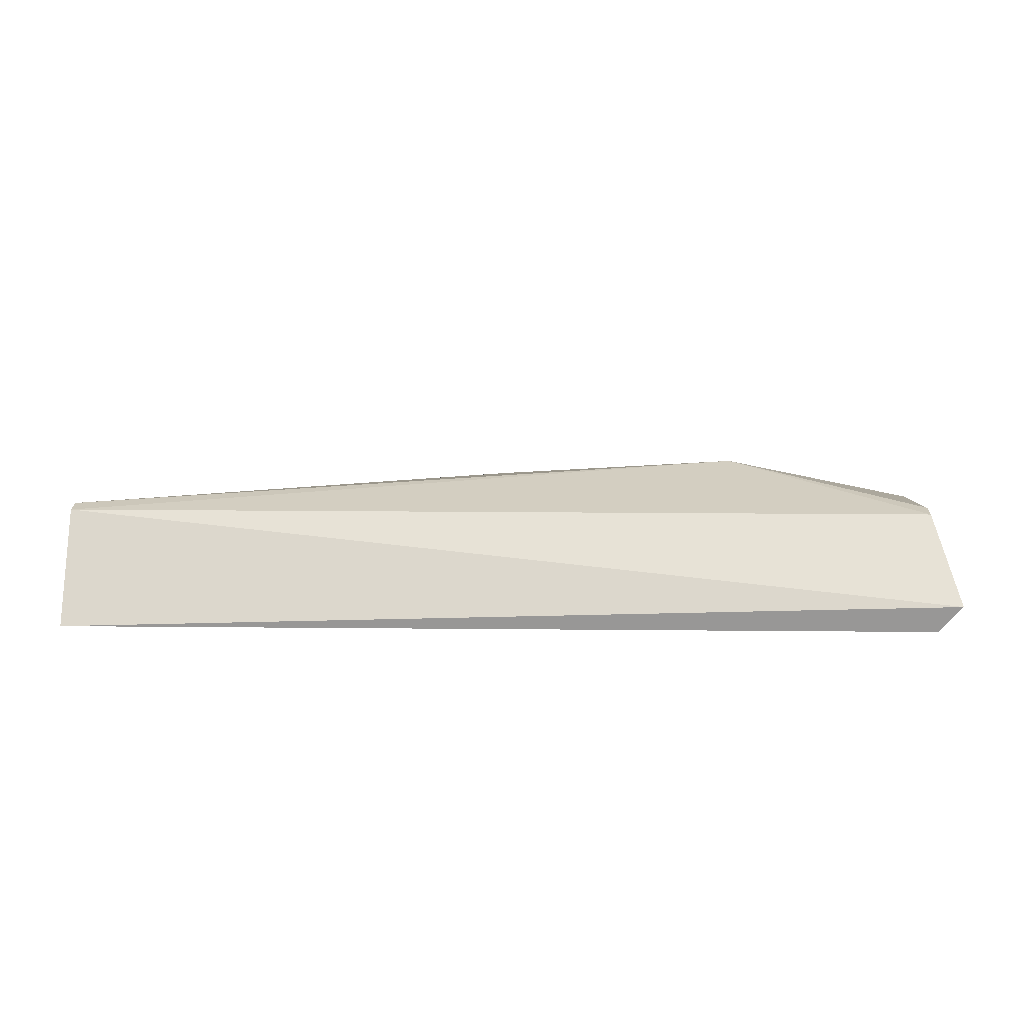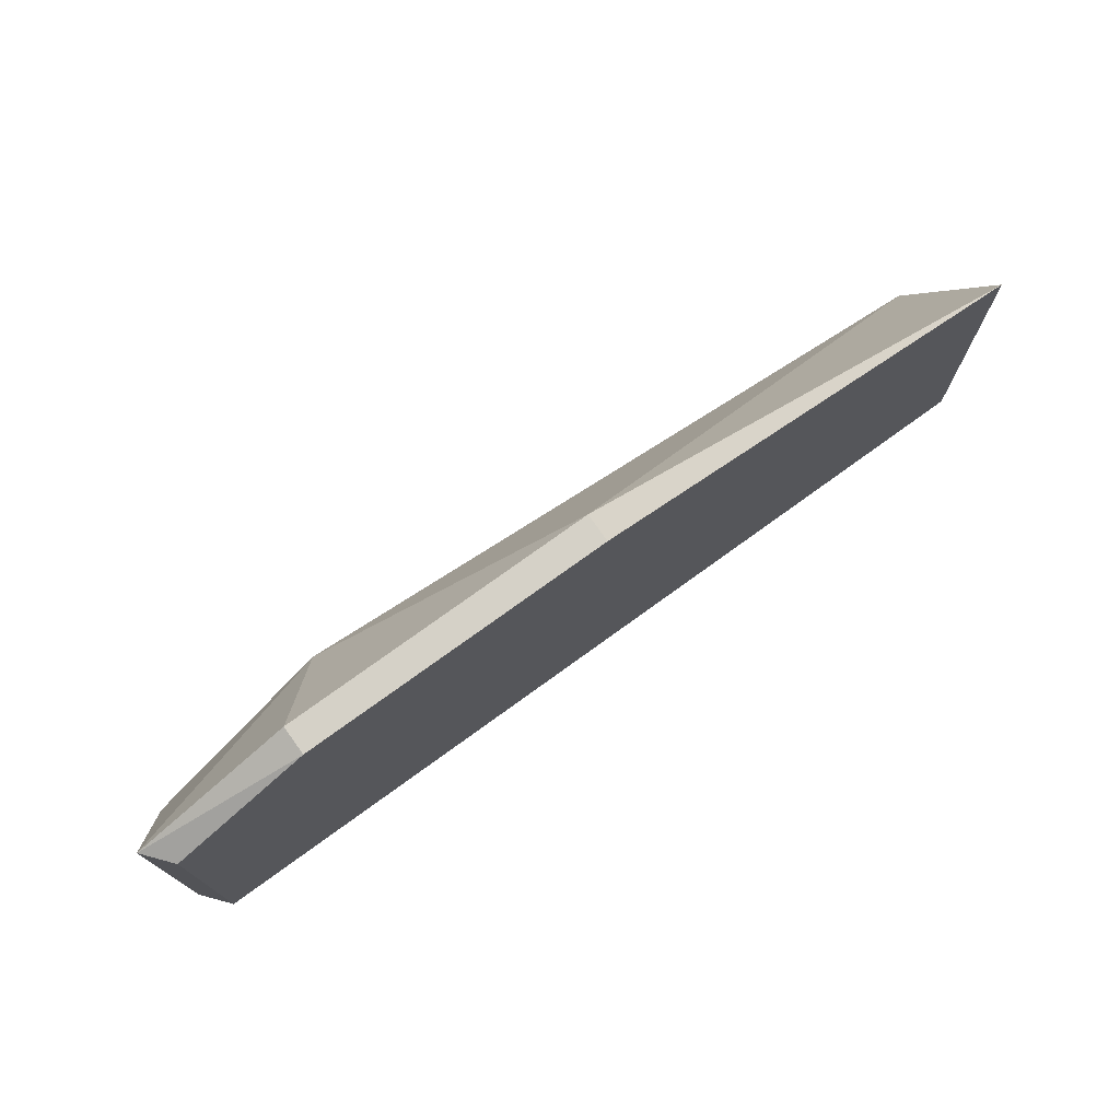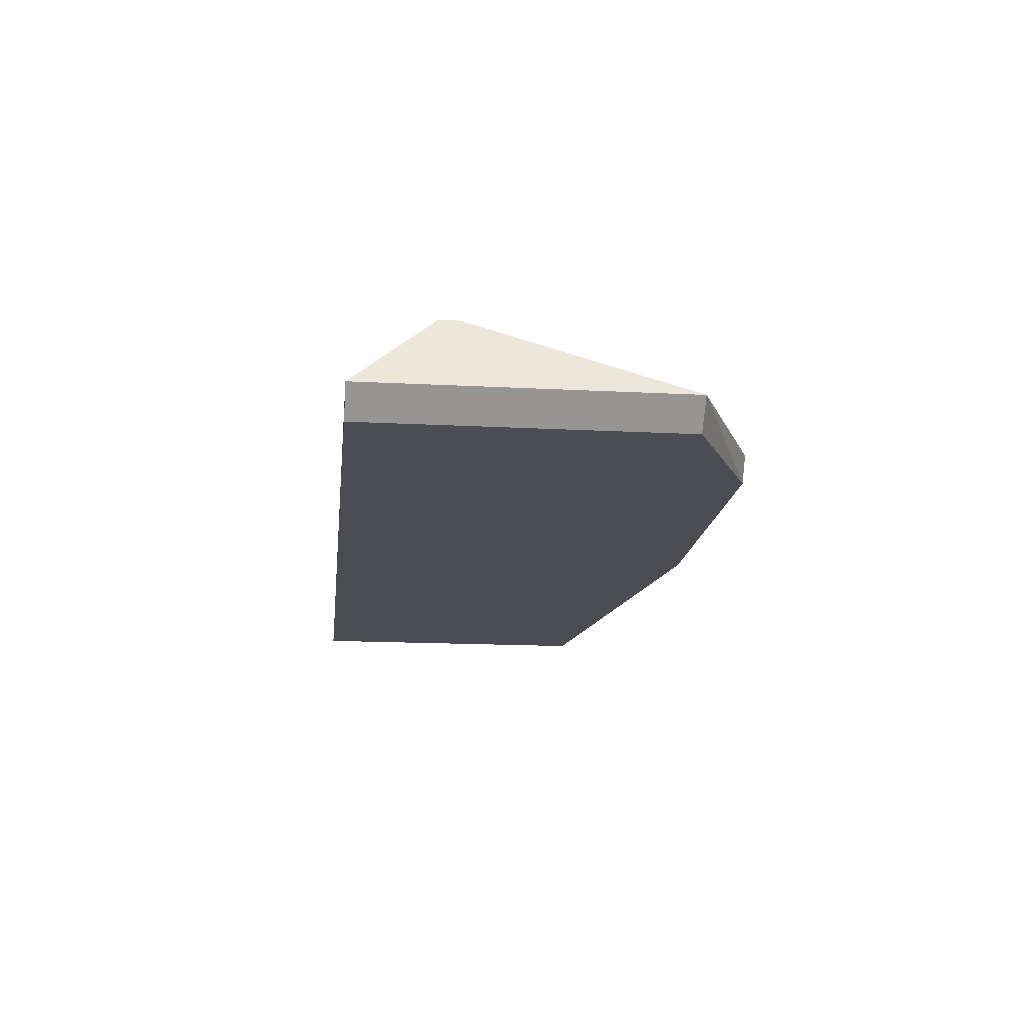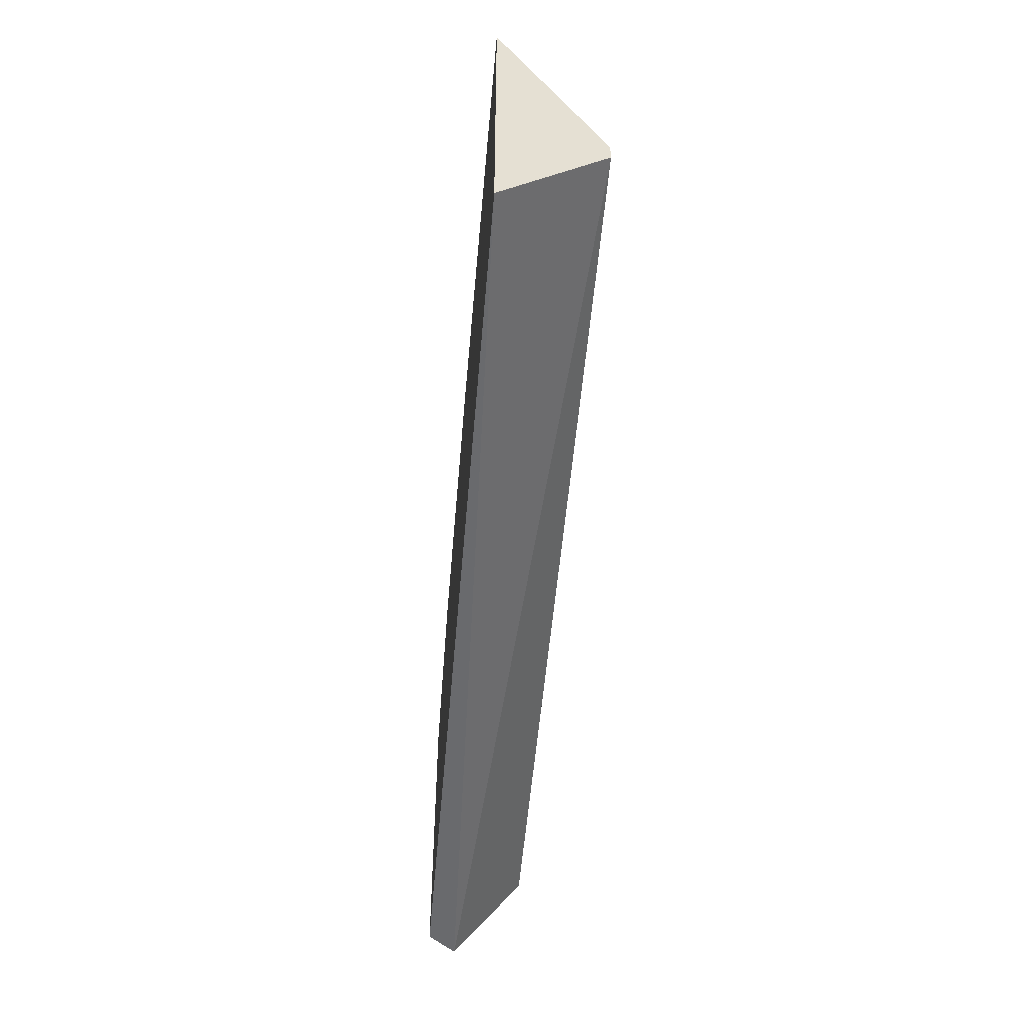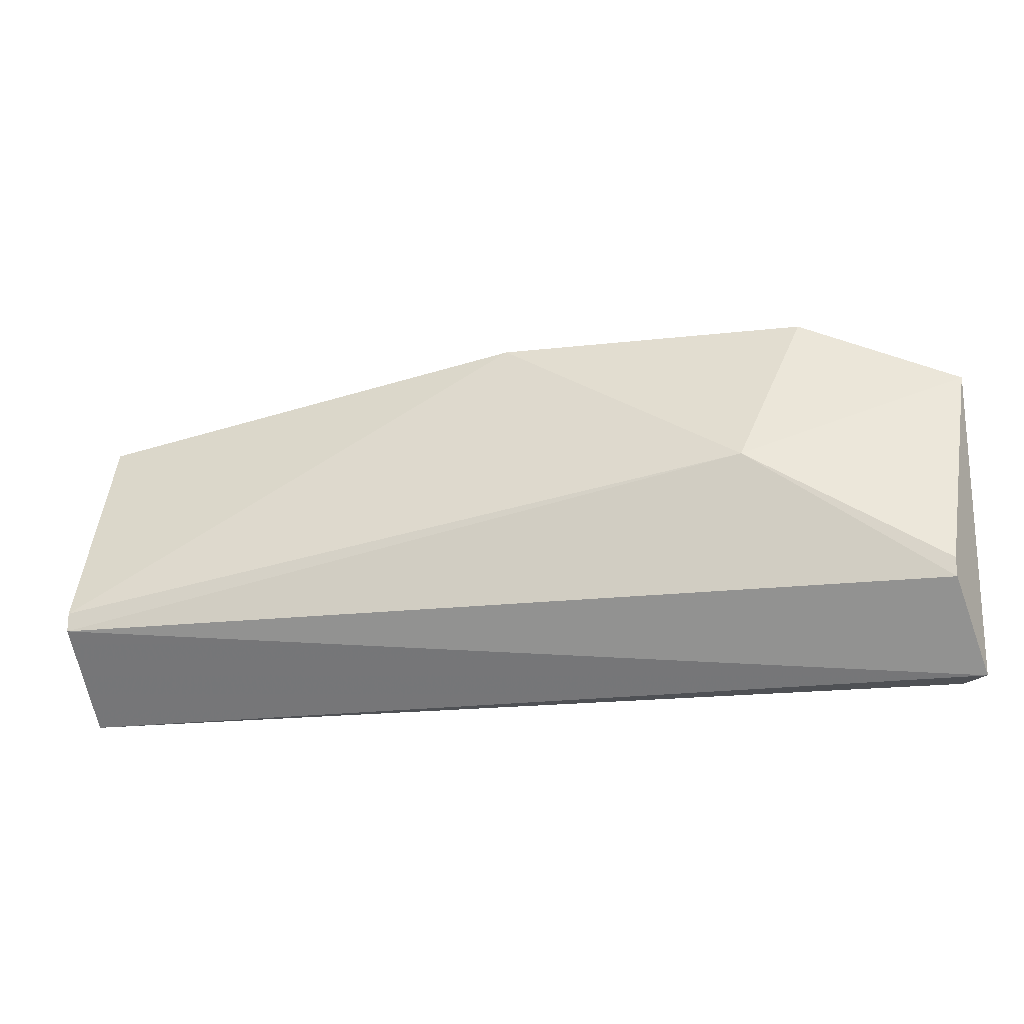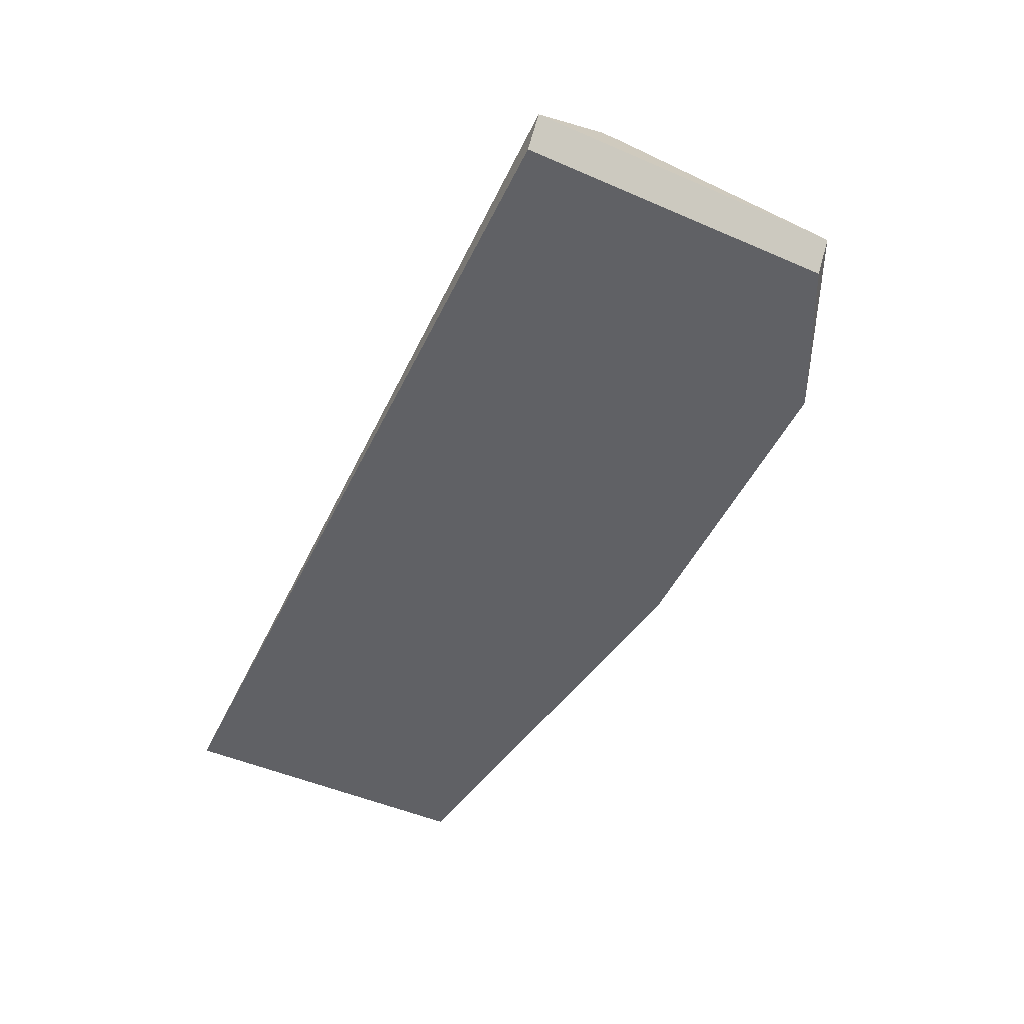
<metadata>
{"format":"obj","ext":"obj","renderer":"f3d","projection":"perspective","resolution":1024,"background":"white","views":[{"elev":21.6,"azim":0.9,"up":"+Z"},{"elev":74.4,"azim":144.0,"up":"+Y"},{"elev":-16.3,"azim":83.8,"up":"+Z"},{"elev":-53.0,"azim":-94.8,"up":"+Y"},{"elev":-19.7,"azim":12.0,"up":"+Y"},{"elev":-49.9,"azim":64.6,"up":"+Z"}]}
</metadata>
<code>
v -0.2632 0.6944 -0.6037
v -0.2472 0.6255 -0.6521
v -0.3598 0.8913 -0.6718
v -0.8913 0.843 -0.6718
v -0.8913 0.6811 -0.6037
v -0.2632 0.6255 -0.6718
v -0.2472 0.843 -0.6521
v -0.2632 0.6811 -0.6037
v -0.5772 0.8937 -0.6521
v -0.8913 0.6255 -0.6718
v -0.2632 0.843 -0.6718
v -0.4007 0.7769 -0.5978
v -0.5772 0.8913 -0.6718
v -0.8913 0.6944 -0.6037
v -0.3598 0.8937 -0.6521
f 7 2 6
f 8 5 2
f 8 7 1
f 8 2 7
f 10 5 4
f 10 6 2
f 10 2 5
f 11 7 6
f 11 3 7
f 11 10 3
f 11 6 10
f 12 8 1
f 12 5 8
f 12 1 7
f 13 9 3
f 13 4 9
f 13 10 4
f 13 3 10
f 14 9 4
f 14 4 5
f 14 12 9
f 14 5 12
f 15 7 3
f 15 3 9
f 15 12 7
f 15 9 12

</code>
